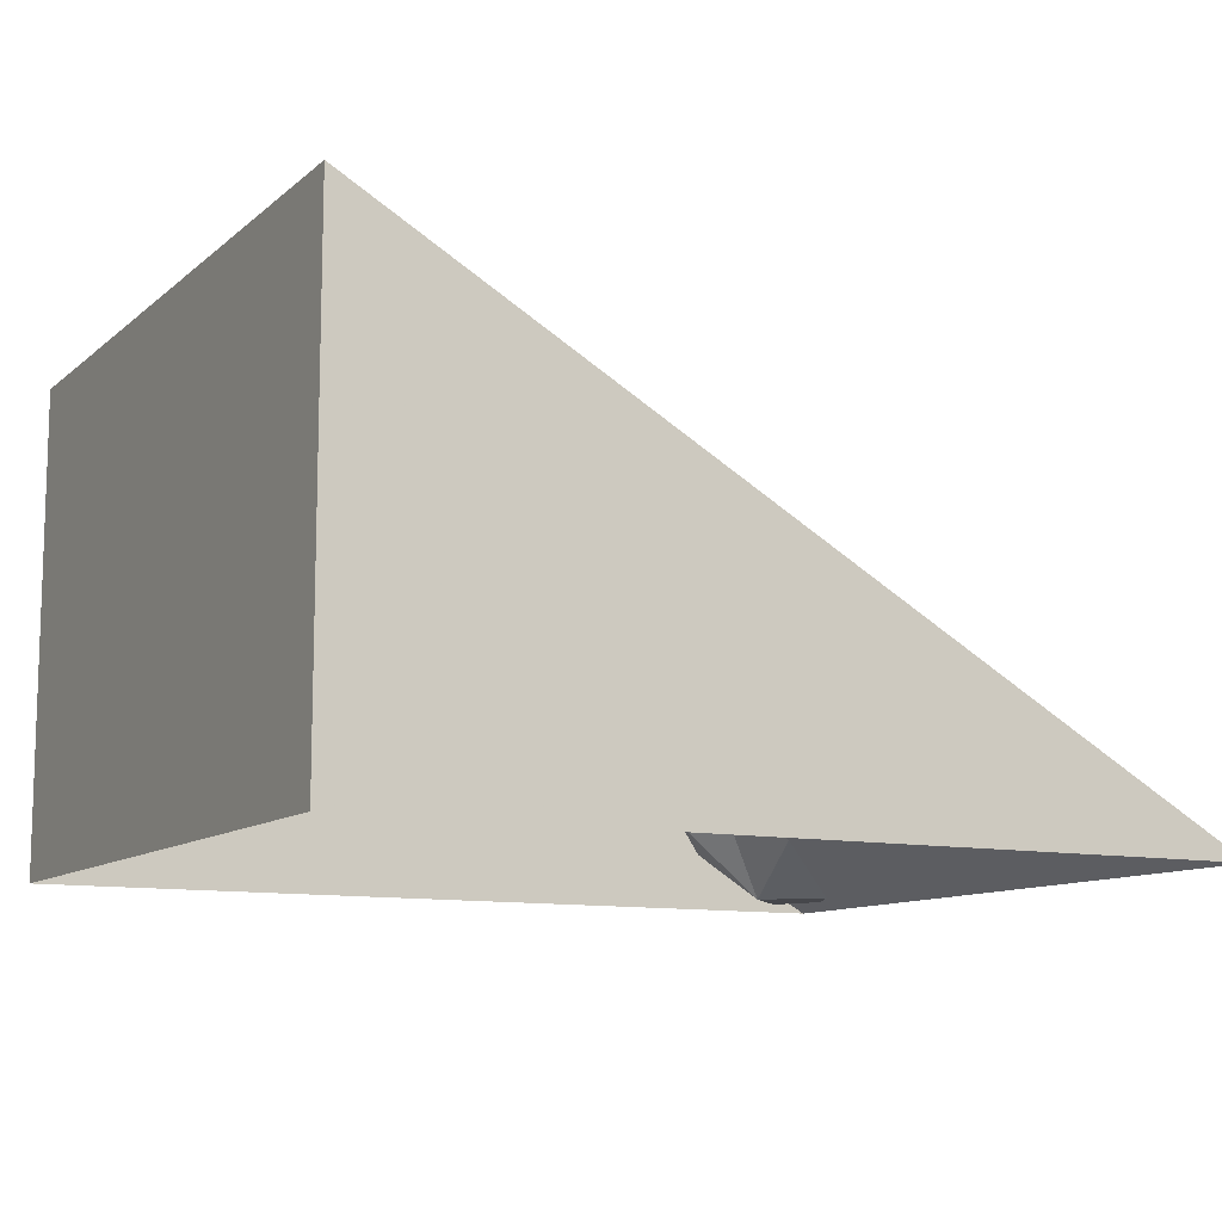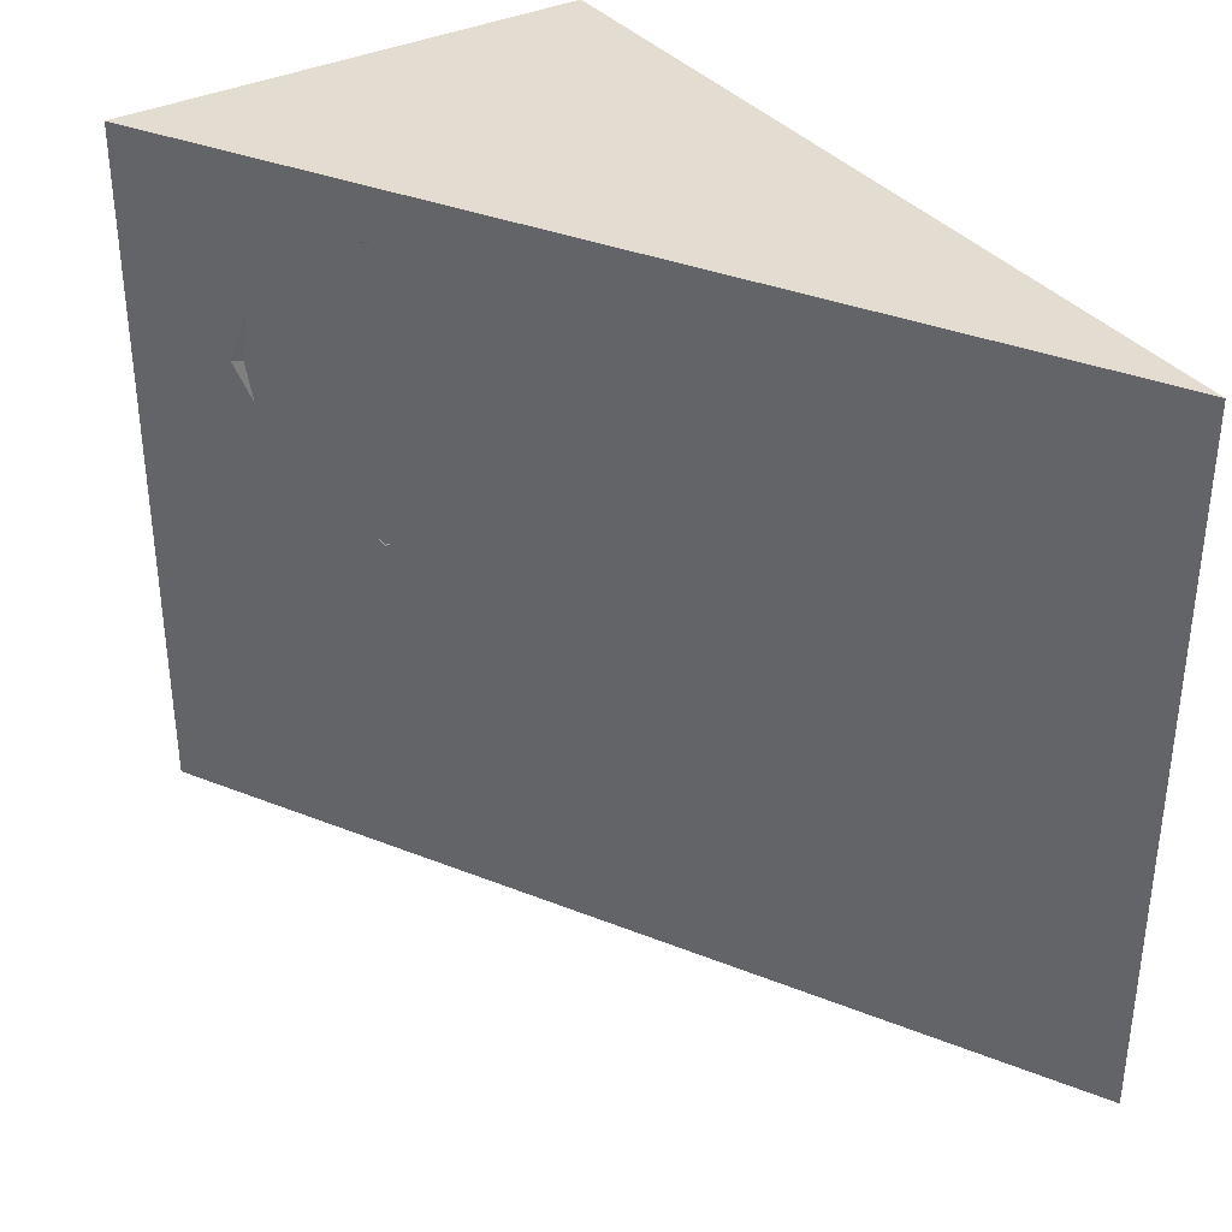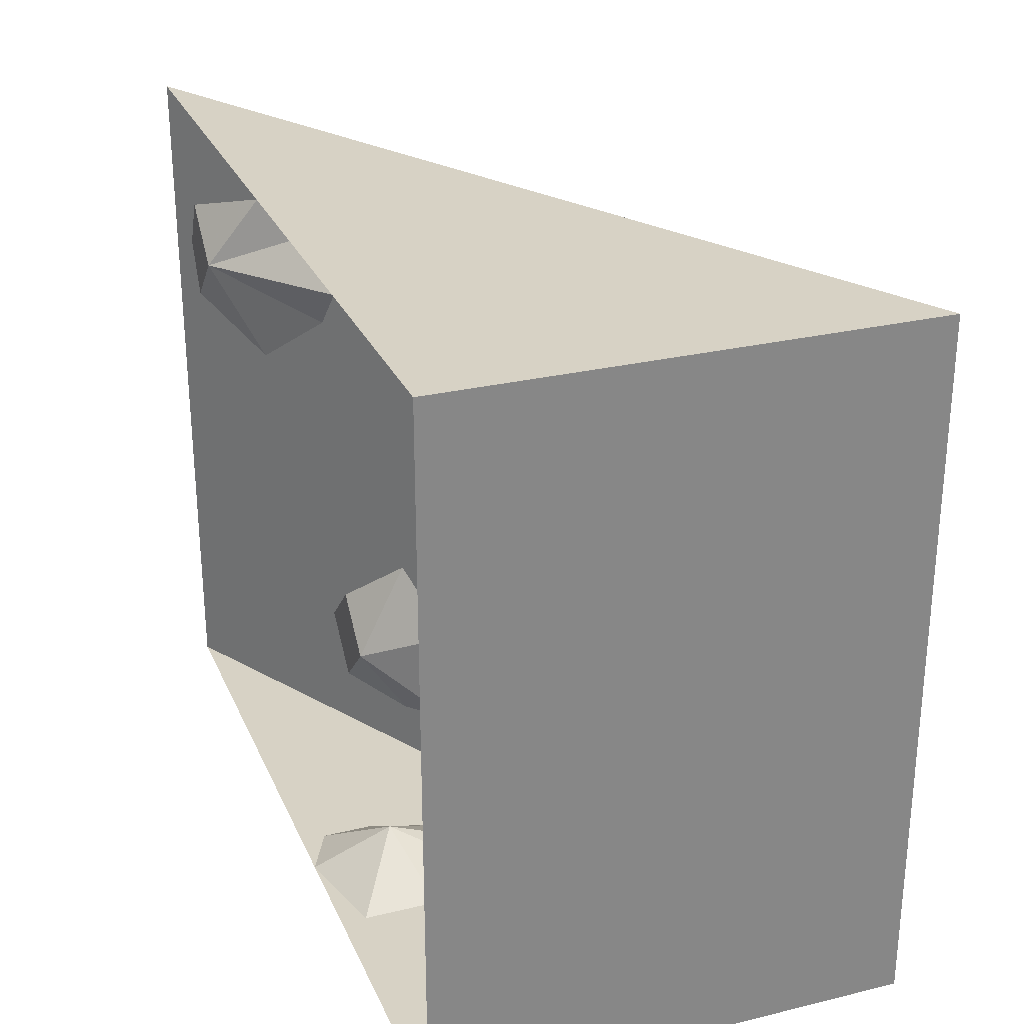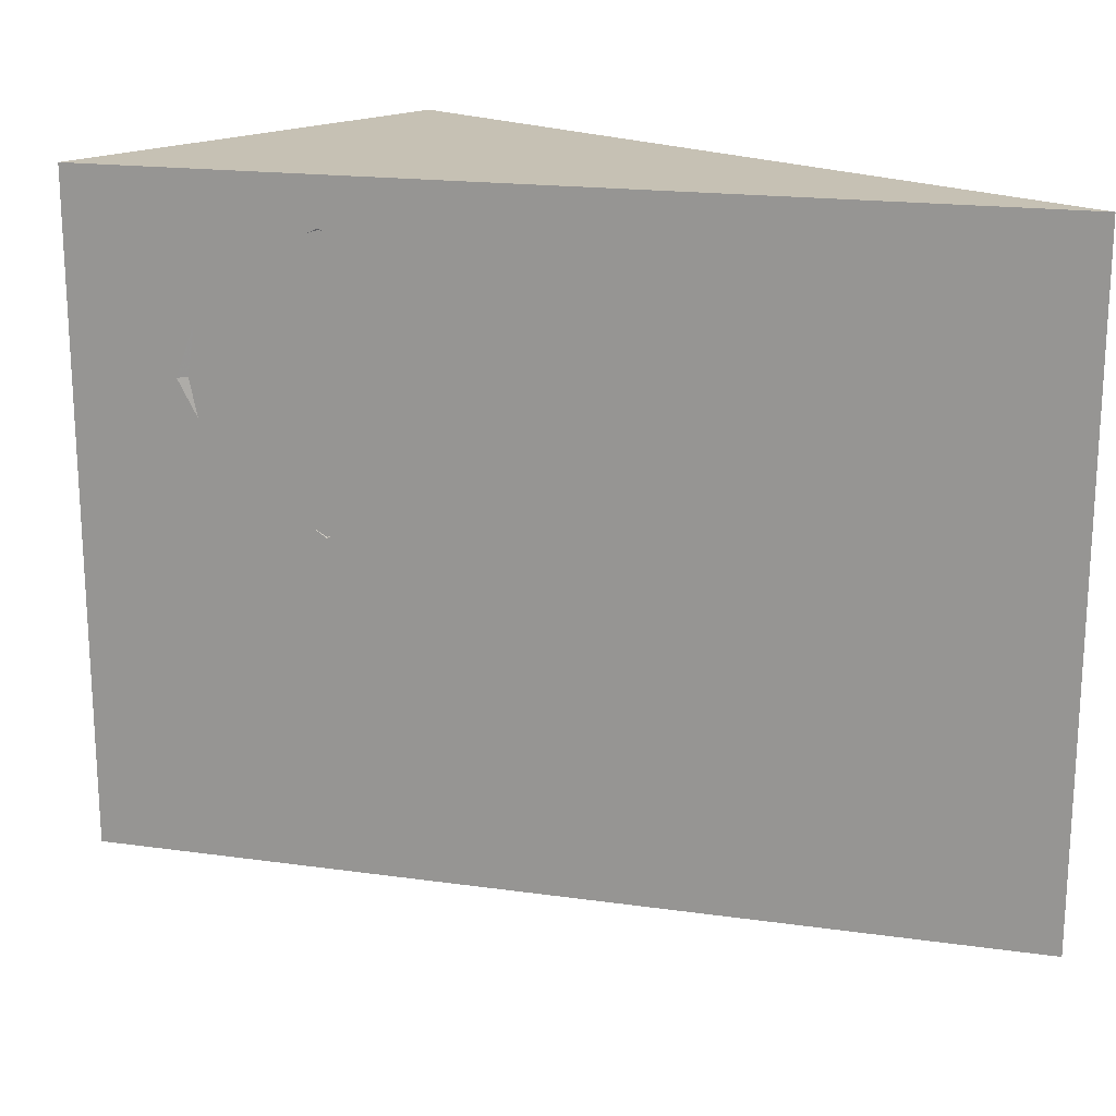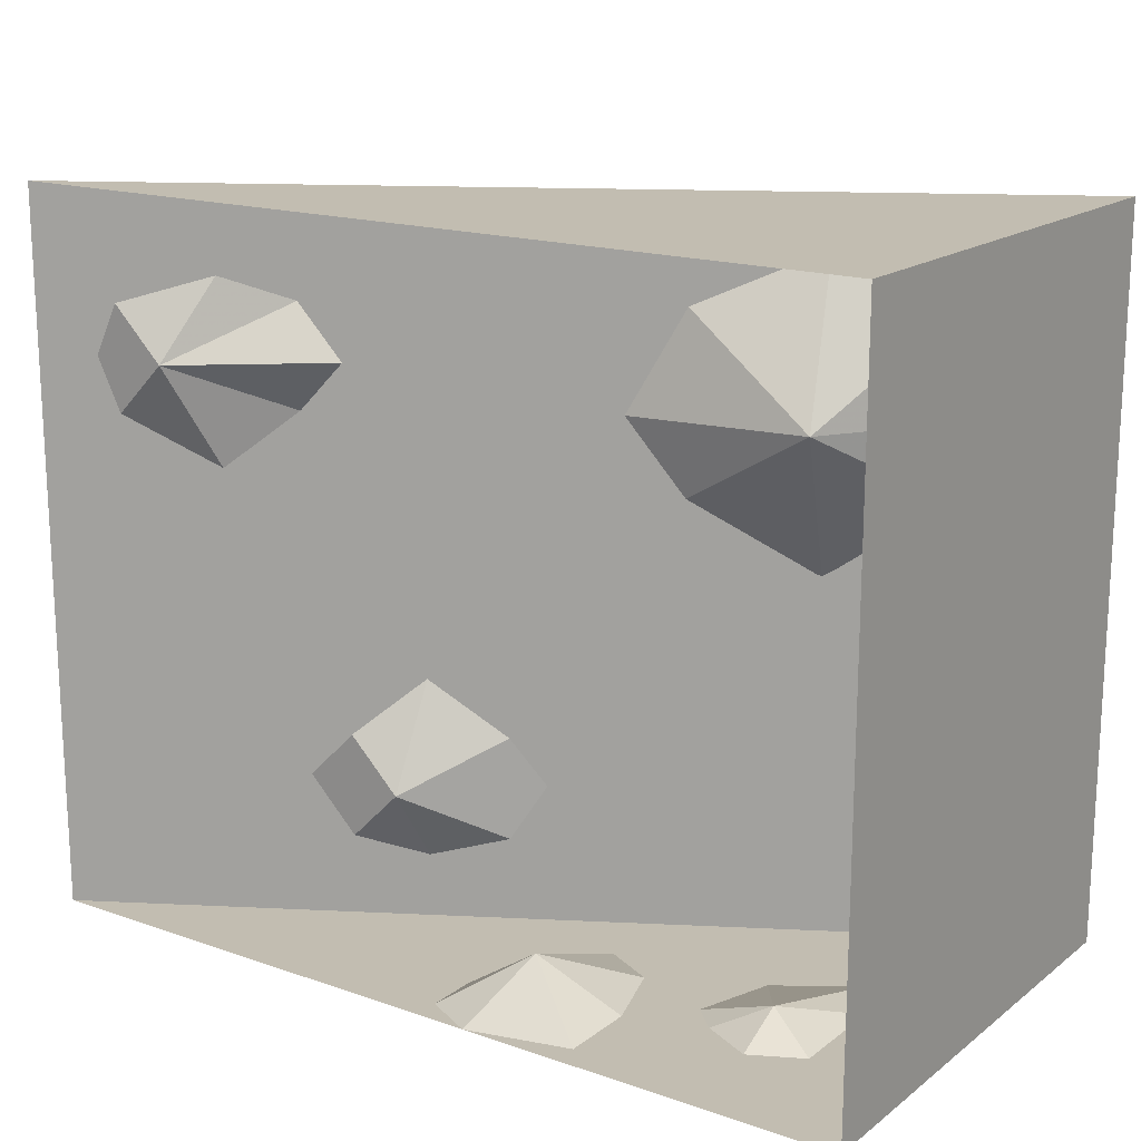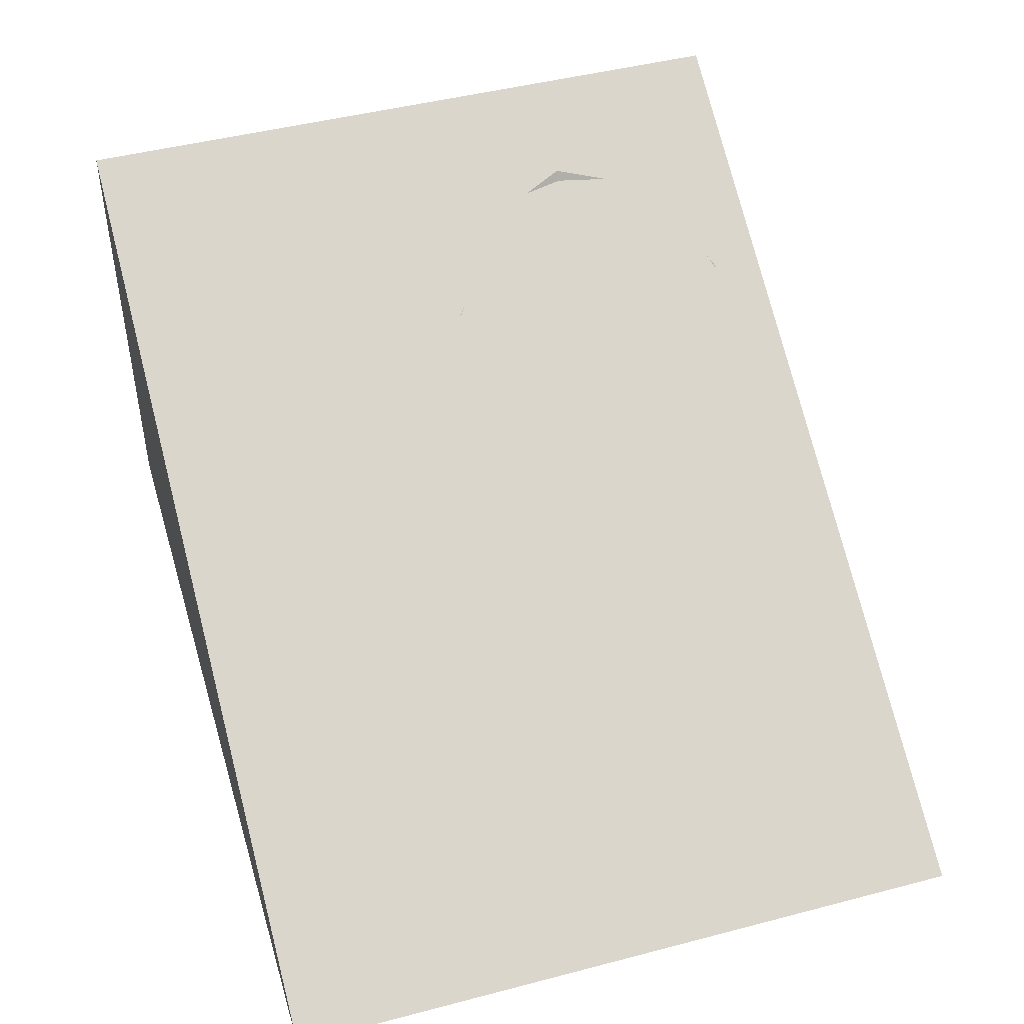
<metadata>
{"format":"obj","ext":"obj","renderer":"f3d","projection":"perspective","resolution":1024,"background":"white","views":[{"elev":-10.7,"azim":151.7,"up":"+Y"},{"elev":35.4,"azim":-123.0,"up":"+Z"},{"elev":27.6,"azim":69.7,"up":"+Z"},{"elev":18.5,"azim":-135.7,"up":"+Z"},{"elev":17.0,"azim":34.7,"up":"+Z"},{"elev":46.4,"azim":-106.6,"up":"+Y"}]}
</metadata>
<code>
v 0.1328 0.1484 -0.1094
v 0.1328 0 -0.1094
v 0.1328 0 0.1094
v 0.1328 0.1484 0.1094
v -0.1328 0 0.1094
v -0.1328 0 -0.1094
v 0.0625 0.1094 0.09375
v 0.03125 0.08594 0.07812
v 0.07031 0.08594 0.04688
v 0.09375 0.125 0.07812
v 0.1016 0.1328 0.04688
v 0.09375 0.125 0.02344
v 0.0625 0.1094 0
v 0.03125 0.08594 0.02344
v 0.01562 0.07812 0.04688
v -0.03125 0.04688 -0.03125
v -0.04688 0.03125 -0.04688
v -0.03125 0.03125 -0.0625
v -0.007812 0.05469 -0.04688
v 0 0.0625 -0.0625
v -0.007812 0.05469 -0.07812
v -0.03125 0.04688 -0.08594
v -0.04688 0.03125 -0.07812
v -0.0625 0.03125 -0.0625
v -0.07812 0.01562 0.08594
v -0.1016 0 0.07812
v -0.08594 0 0.0625
v -0.0625 0.03125 0.07812
v -0.04688 0.03125 0.0625
v -0.0625 0.03125 0.04688
v -0.07812 0.01562 0.03125
v -0.1016 0 0.04688
v -0.1094 0 0.0625
v 0.02344 0.0625 -0.1094
v 0.007812 0.04688 -0.1094
v 0.02344 0.02344 -0.09375
v 0.03906 0.05469 -0.1094
v 0.04688 0.03125 -0.1094
v 0.04688 0.007812 -0.1094
v 0.01562 0 -0.1094
v 0 0.007812 -0.1094
v 0 0.02344 -0.1094
v 0.09375 0.08594 -0.1094
v 0.07031 0.07031 -0.1094
v 0.08594 0.04688 -0.1016
v 0.1016 0.07031 -0.1094
v 0.1016 0.04688 -0.1094
v 0.1016 0.03906 -0.1094
v 0.08594 0.03125 -0.1094
v 0.07031 0.03906 -0.1094
v 0.0625 0.04688 -0.1094
f 1 2 3
f 1 3 4
f 1 4 5
f 1 5 6
f 1 6 2
f 3 5 4
f 7 8 9
f 7 9 10
f 10 9 11
f 11 9 12
f 12 9 13
f 13 9 14
f 14 9 15
f 15 9 8
f 16 17 18
f 16 18 19
f 19 18 20
f 20 18 21
f 21 18 22
f 22 18 23
f 23 18 24
f 24 18 17
f 25 26 27
f 25 27 28
f 28 27 29
f 29 27 30
f 30 27 31
f 31 27 32
f 32 27 33
f 33 27 26
f 34 35 36
f 34 36 37
f 37 36 38
f 38 36 39
f 39 36 40
f 40 36 41
f 41 36 42
f 42 36 35
f 43 44 45
f 43 45 46
f 46 45 47
f 47 45 48
f 48 45 49
f 49 45 50
f 50 45 51
f 51 45 44

</code>
